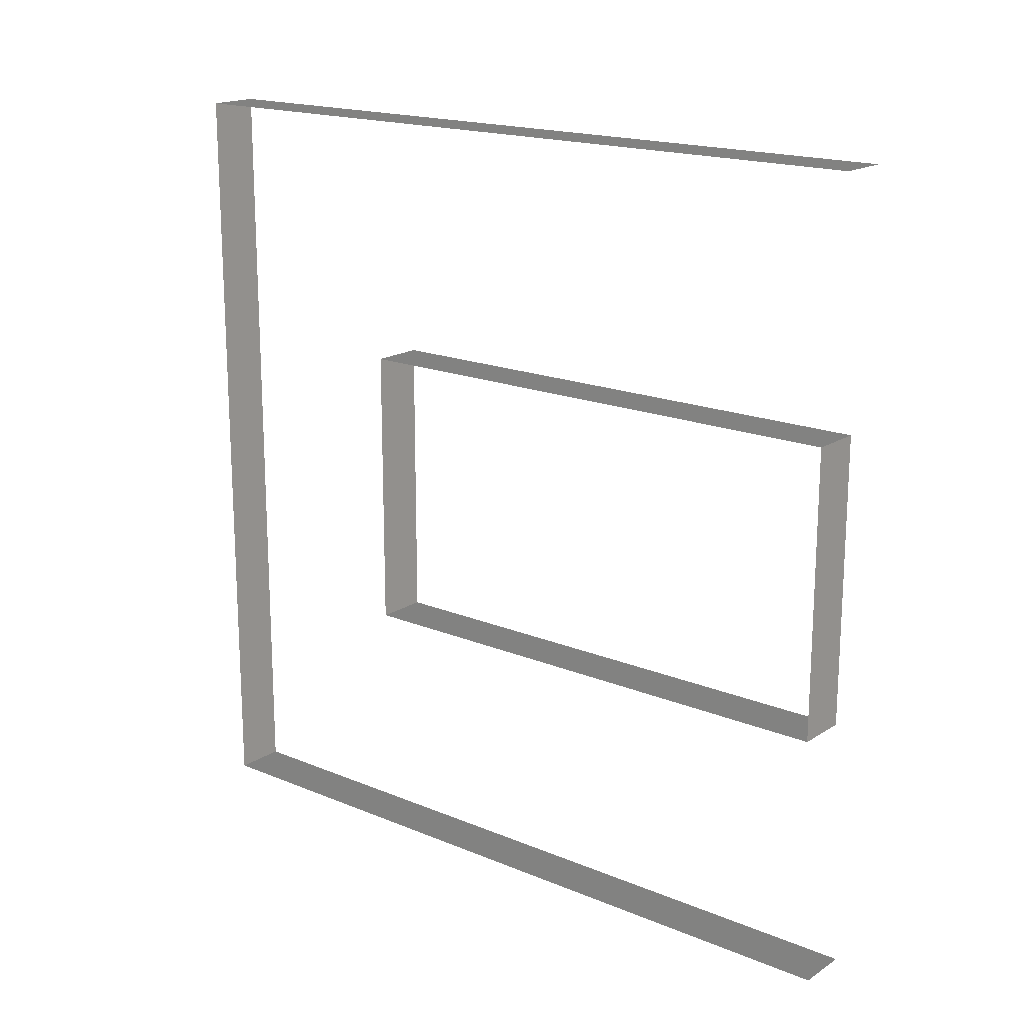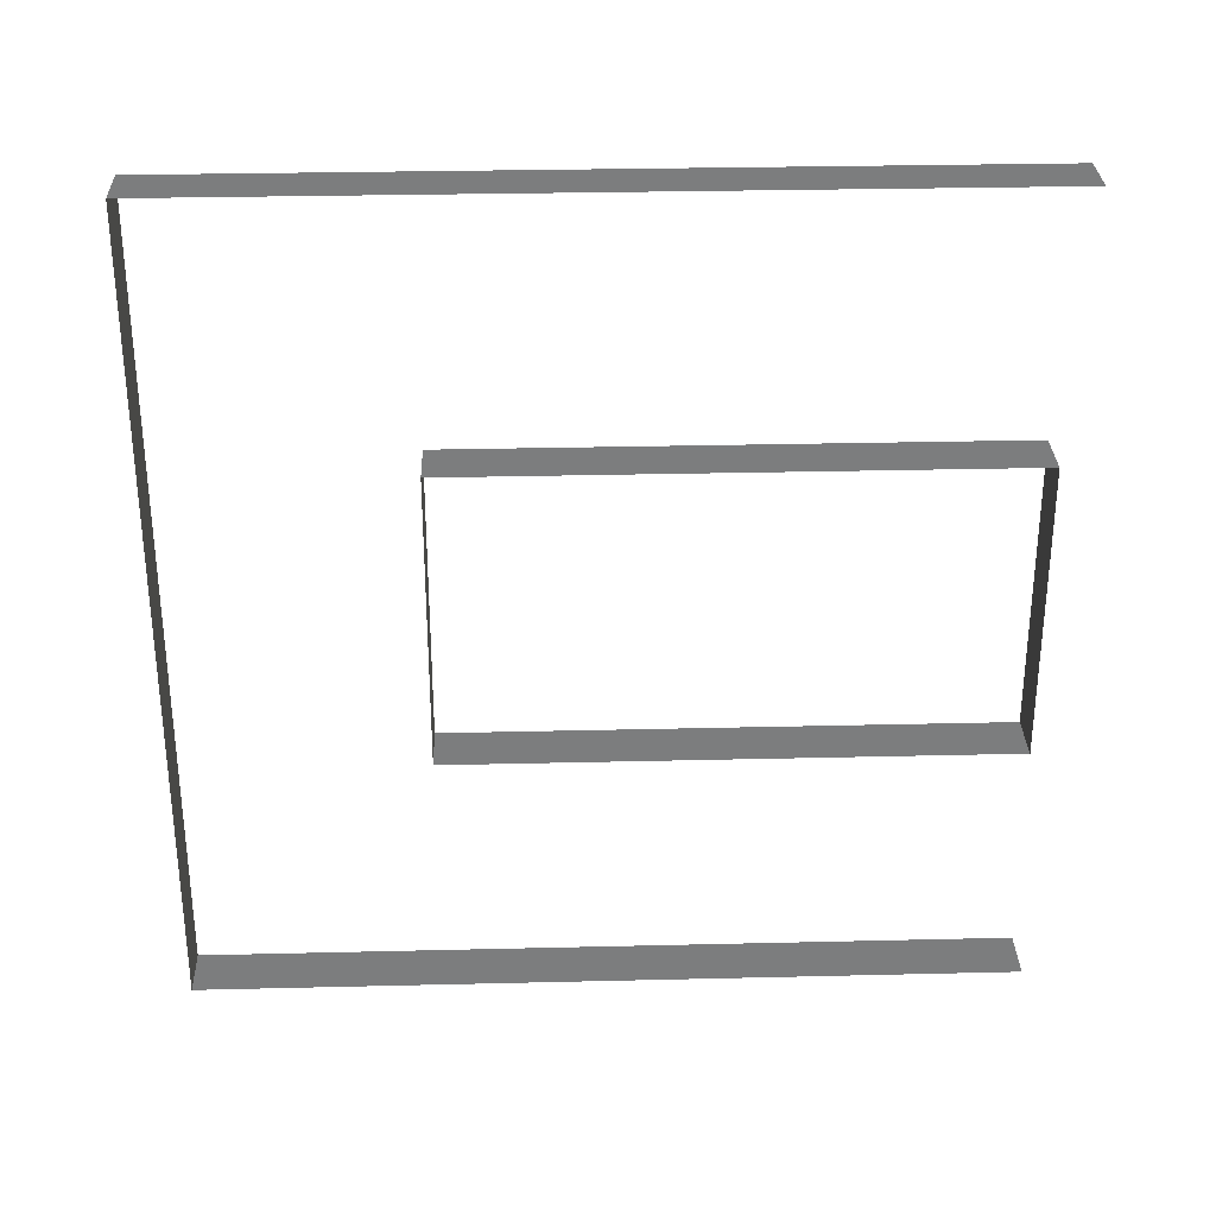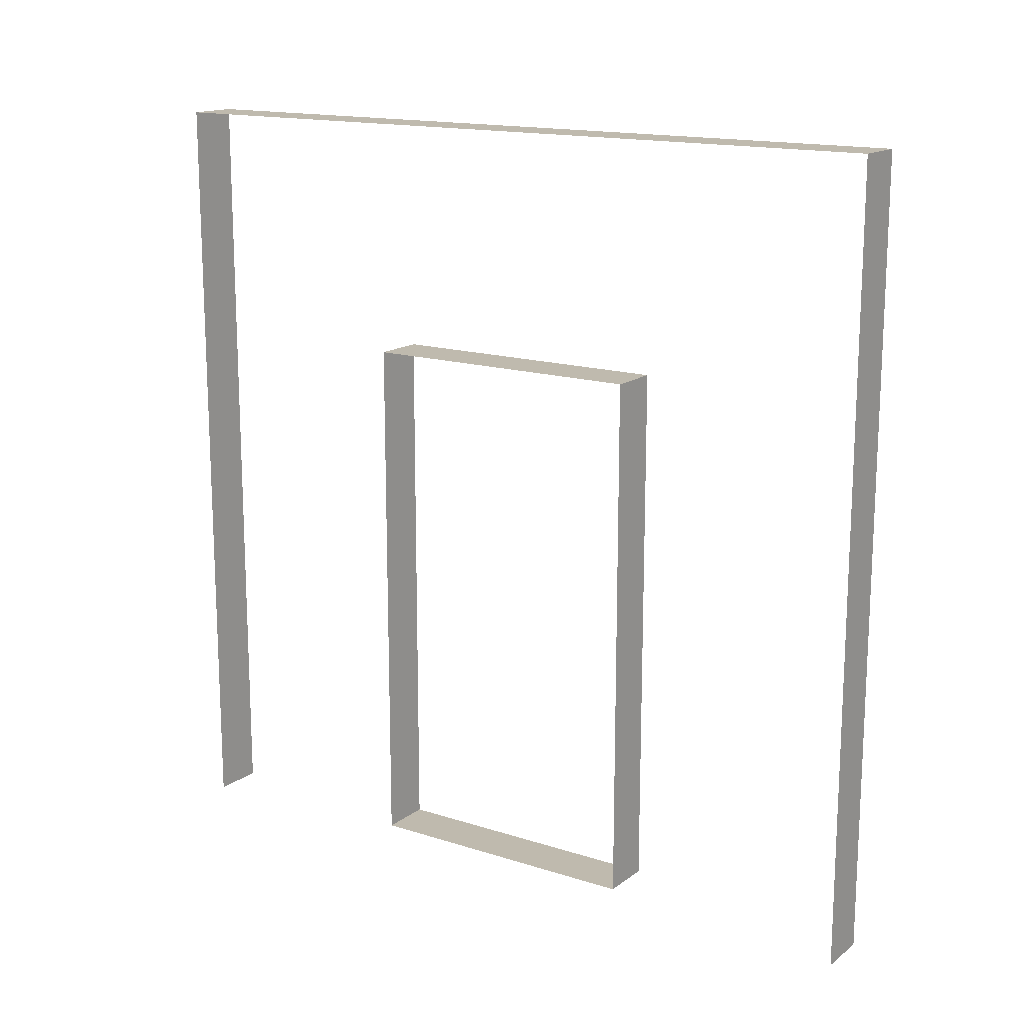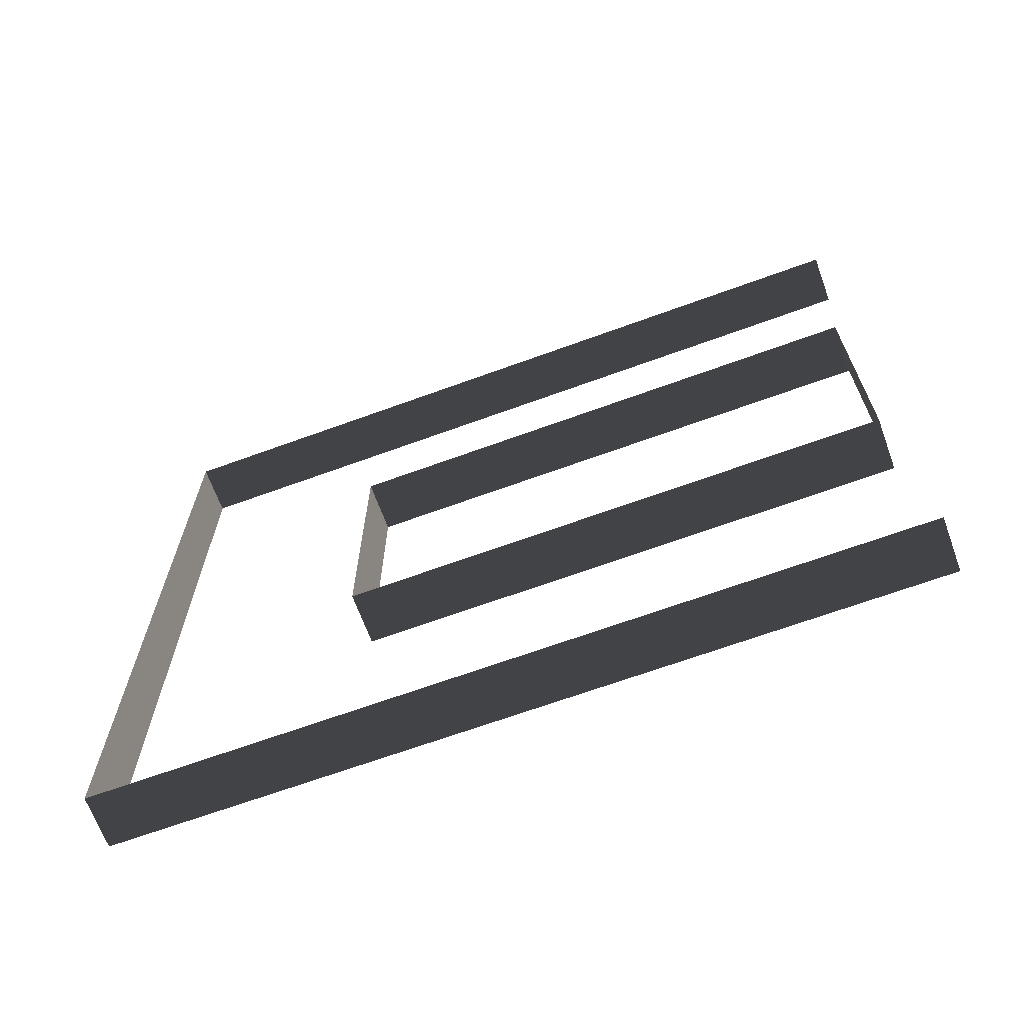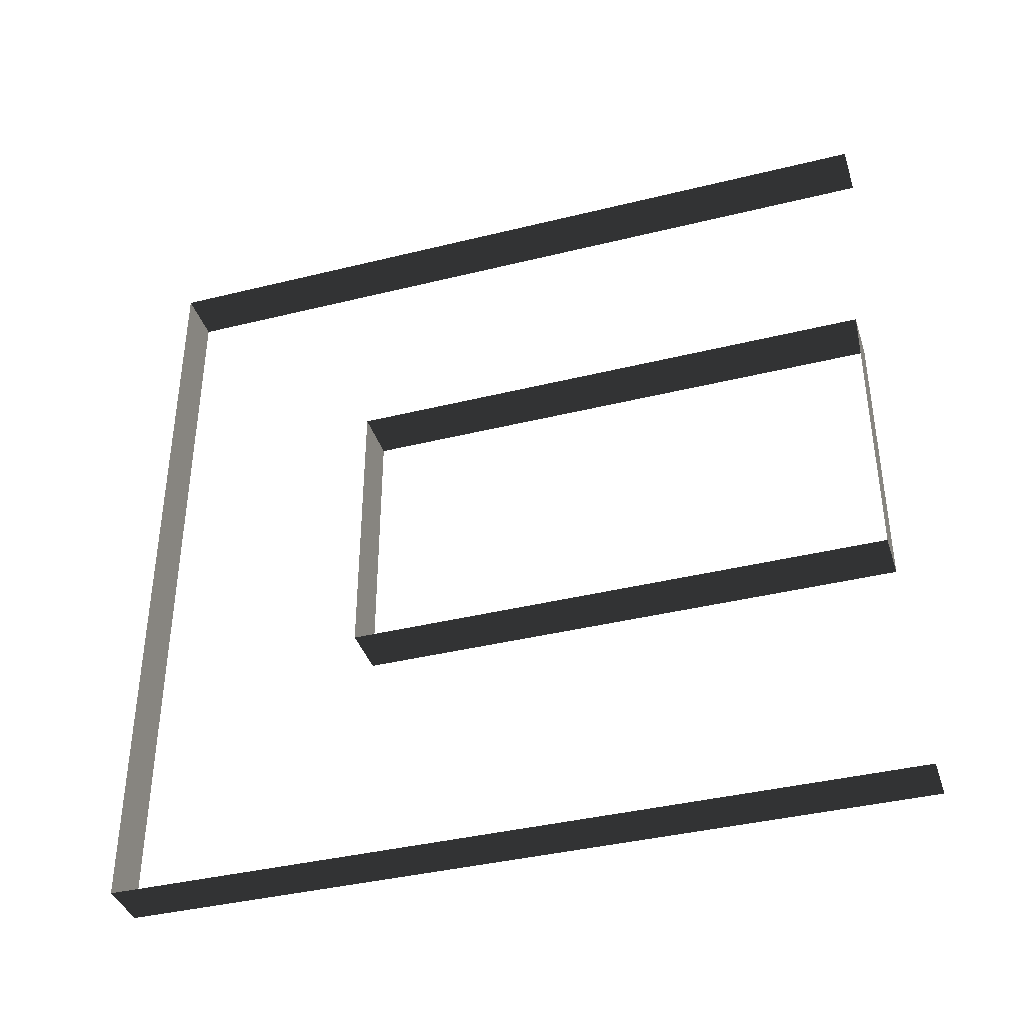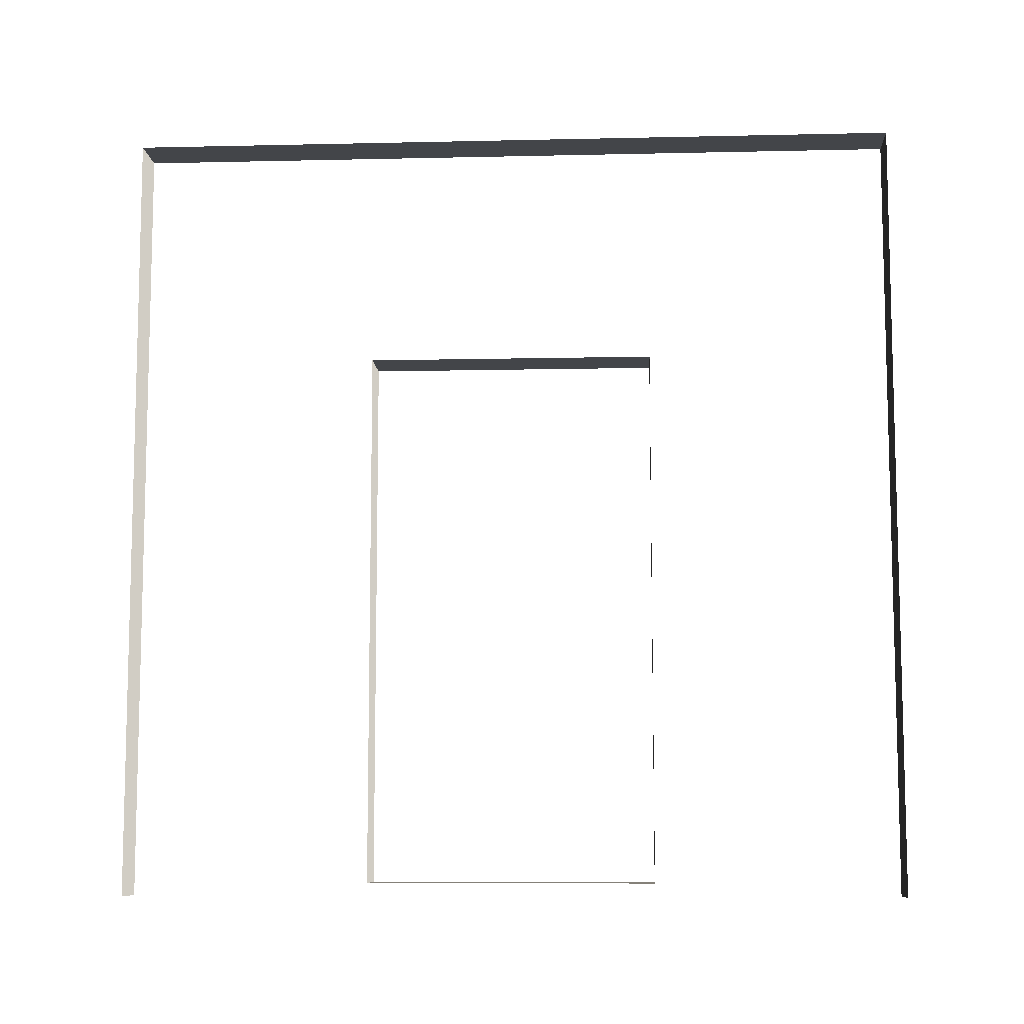
<metadata>
{"format":"obj","ext":"obj","renderer":"f3d","projection":"perspective","resolution":1024,"background":"white","views":[{"elev":17.8,"azim":-50.9,"up":"+Z"},{"elev":30.2,"azim":-92.0,"up":"+Z"},{"elev":15.6,"azim":-56.1,"up":"+Y"},{"elev":-67.3,"azim":-69.9,"up":"+Z"},{"elev":-38.7,"azim":-72.7,"up":"+Z"},{"elev":-8.8,"azim":-86.5,"up":"+Y"}]}
</metadata>
<code>
v -2.455e-06 3 -1.049e-05
v -0.2 3 3
v -0.2 3 -1.085e-05
v -2.129e-06 3 3
v -0.2 -5.364e-07 3
v -2.129e-06 3 3
v -2.129e-06 -5.364e-07 3
v -0.2 3 3
v -0.2 -2.327e-07 -1.072e-05
v -2.455e-06 3 -1.049e-05
v -0.2 3 -1.085e-05
v -2.455e-06 -2.327e-07 -1.036e-05
v -3.142e-06 2.1 0.95
v -0.2 0.0525 0.95
v -0.2 2.1 0.95
v -3.142e-06 0.0525 0.95
v -3.182e-06 0.0525 2.05
v -0.2 2.1 2.05
v -0.2 0.0525 2.05
v -3.182e-06 2.1 2.05
v -3.182e-06 2.1 2.05
v -0.2 2.1 0.95
v -0.2 2.1 2.05
v -3.142e-06 2.1 0.95
v -3.142e-06 0.0525 0.95
v -0.2 0.0525 2.05
v -0.2 0.0525 0.95
v -3.182e-06 0.0525 2.05
g wall01_door1m_11083_207
f 1 3 2
f 2 4 1
f 5 7 6
f 6 8 5
f 9 11 10
f 10 12 9
f 13 15 14
f 14 16 13
f 17 19 18
f 18 20 17
f 21 23 22
f 22 24 21
f 25 27 26
f 26 28 25

</code>
